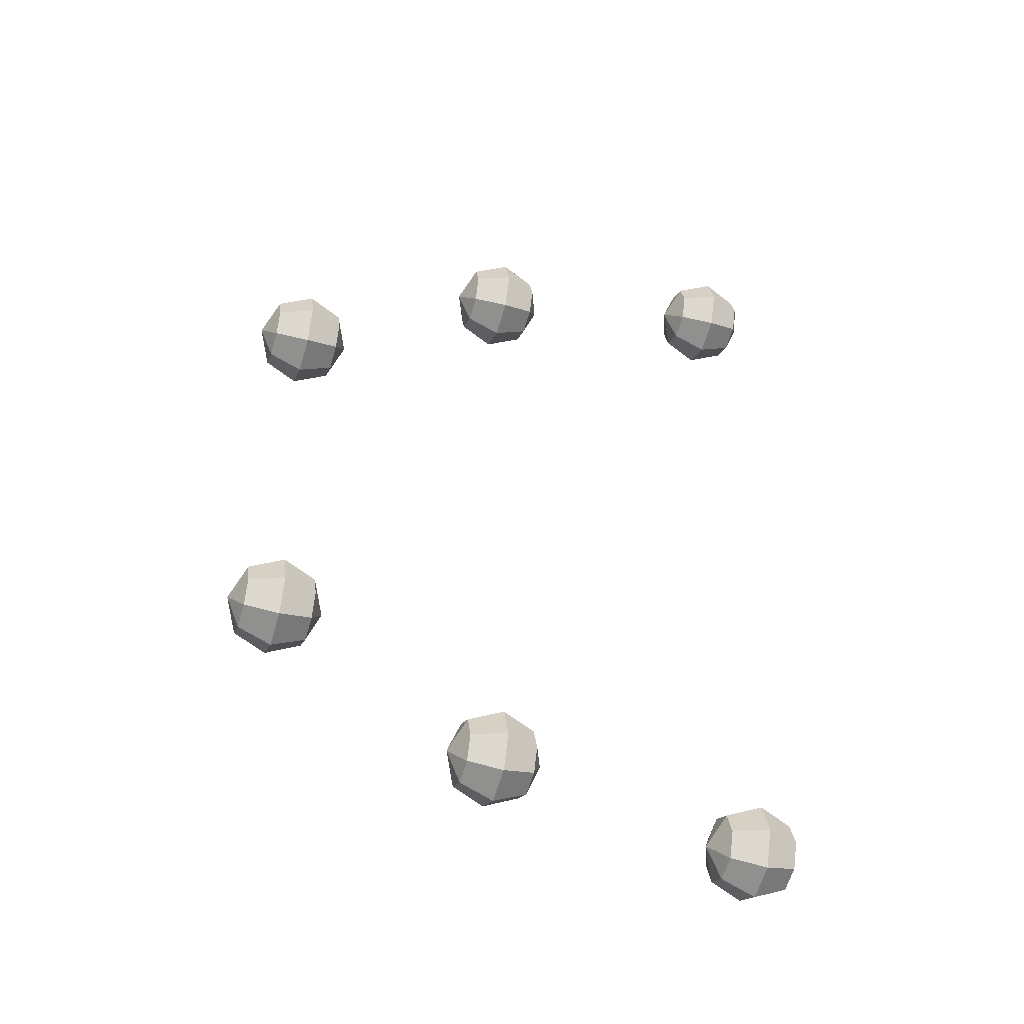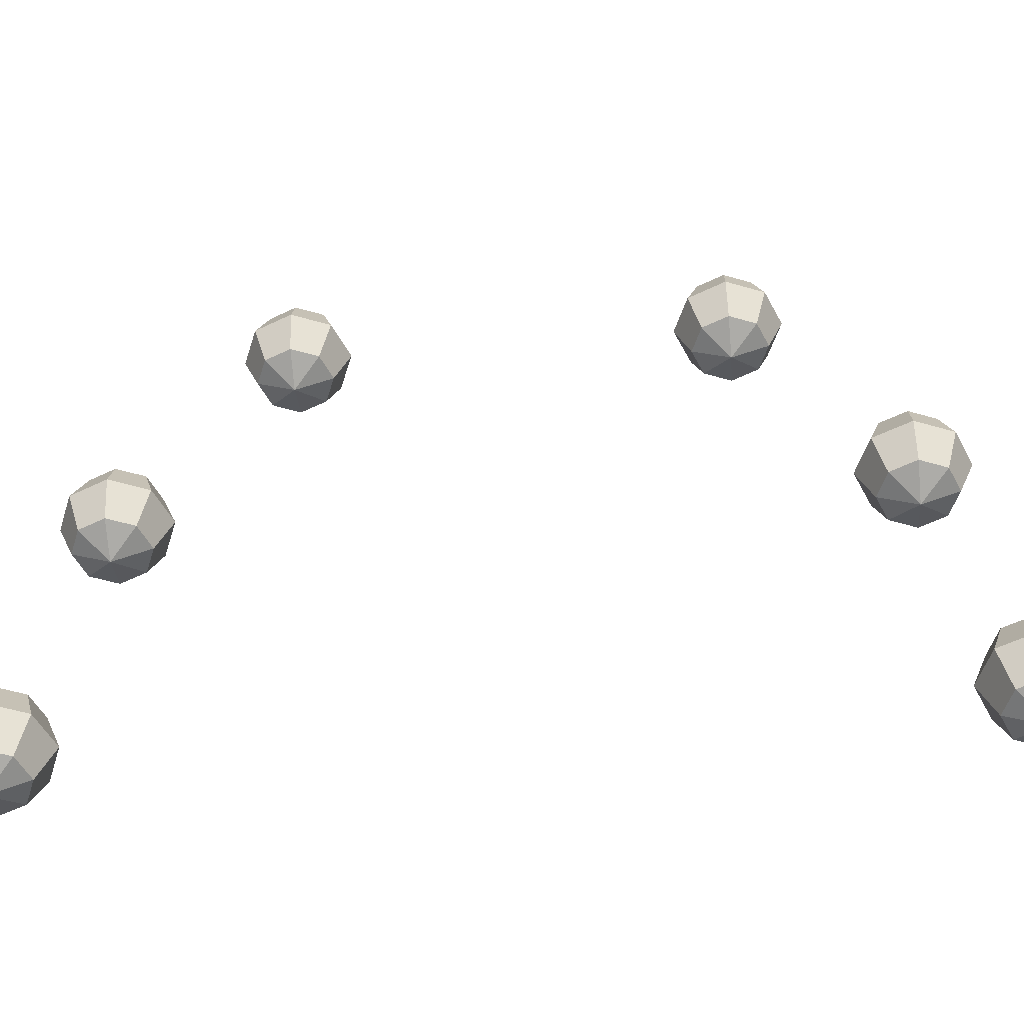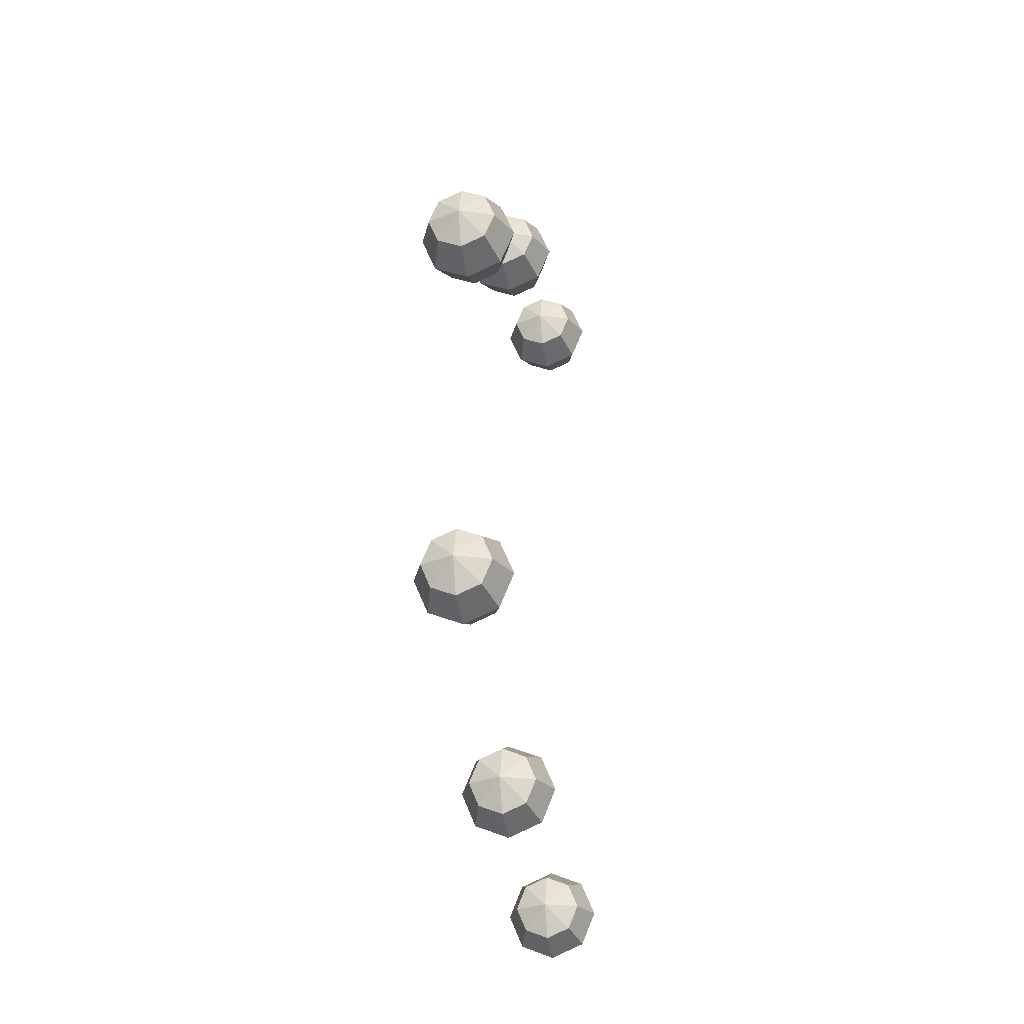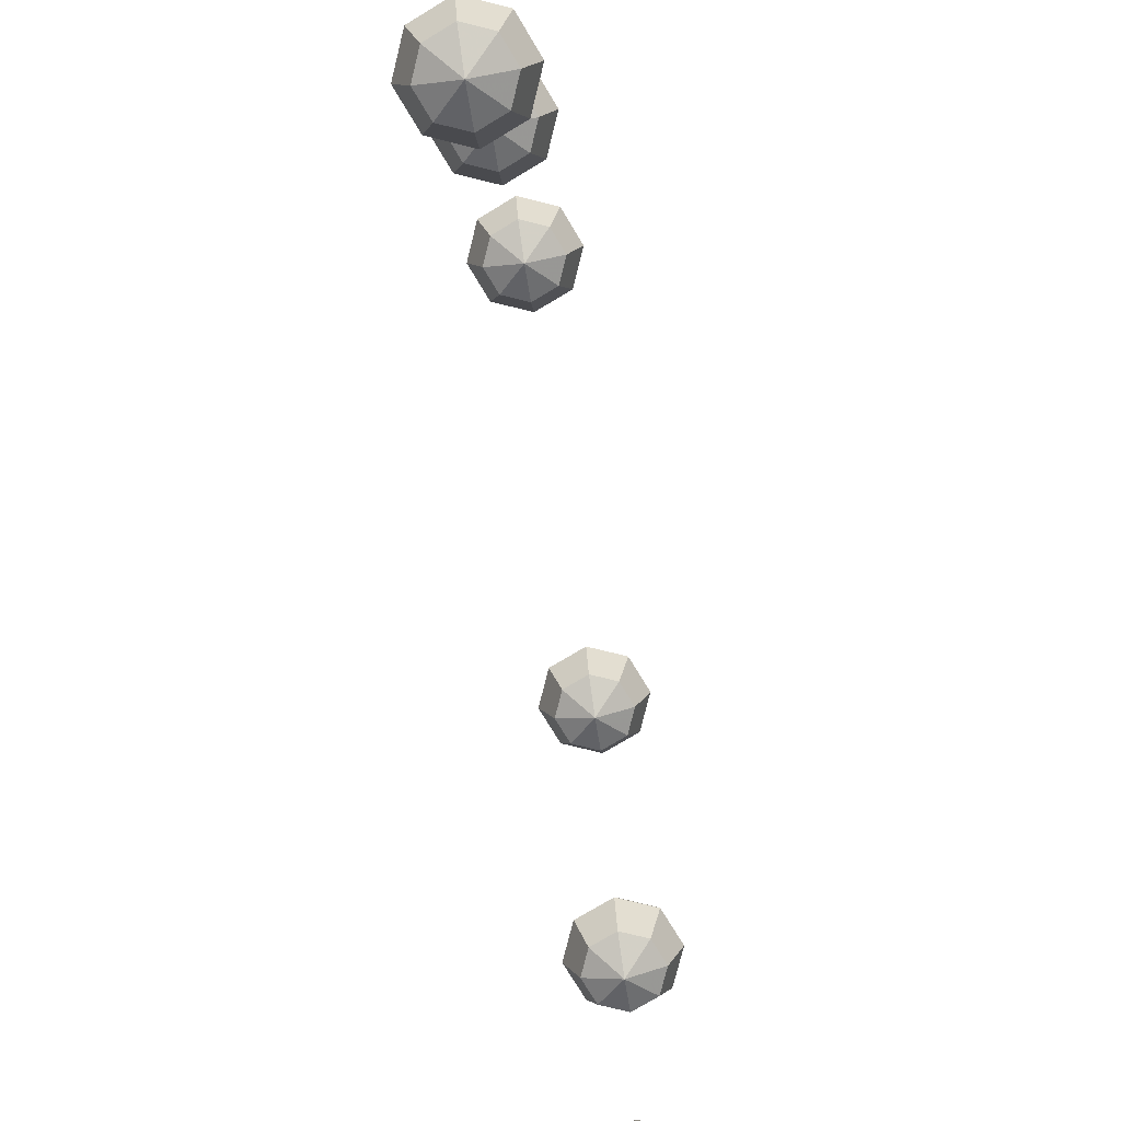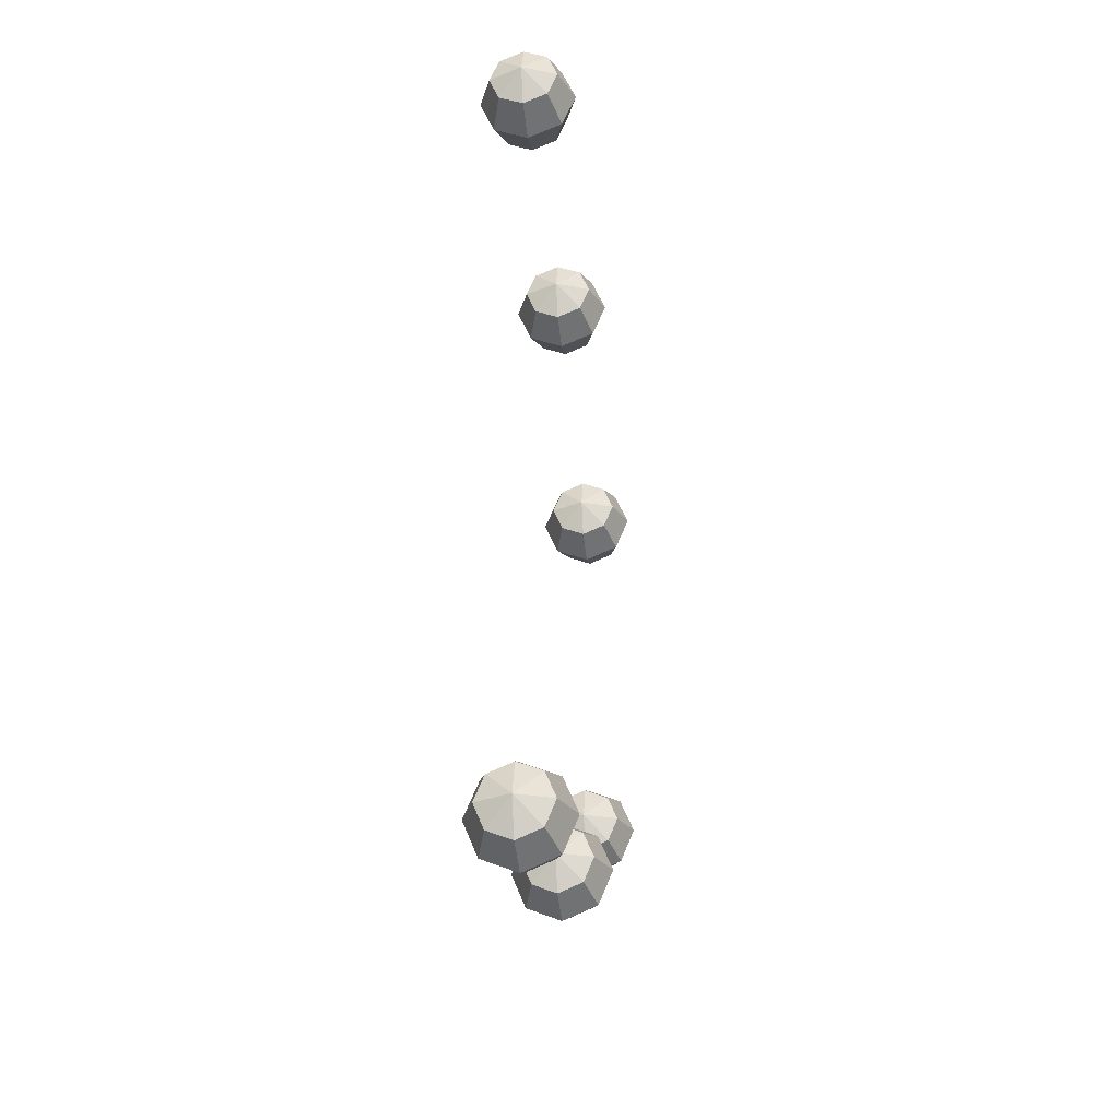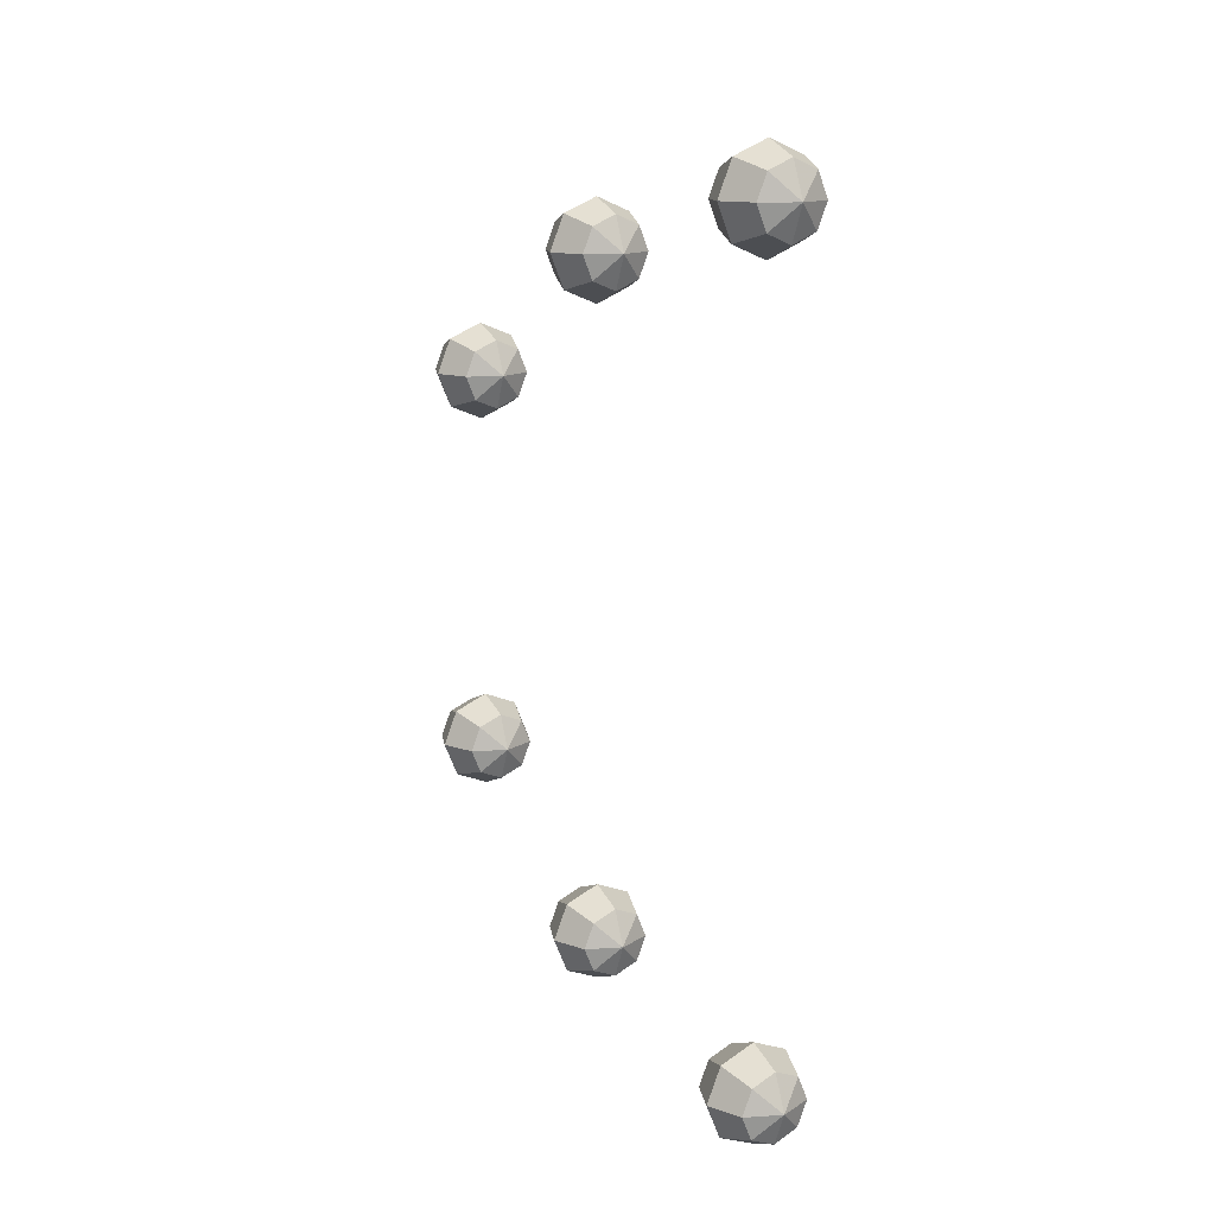
<metadata>
{"format":"obj","ext":"obj","renderer":"f3d","projection":"perspective","resolution":1024,"background":"white","views":[{"elev":-41.0,"azim":-108.0,"up":"+Z"},{"elev":-53.1,"azim":95.1,"up":"+Y"},{"elev":-26.8,"azim":-169.6,"up":"+Z"},{"elev":-74.9,"azim":-171.4,"up":"+Y"},{"elev":-30.2,"azim":7.2,"up":"+Z"},{"elev":13.6,"azim":-30.5,"up":"+Z"}]}
</metadata>
<code>
v 0 2.175 -0.5
v 0 2.425 -0.5
v 0.08839 2.212 -0.5
v 0.0625 2.212 -0.4375
v 0 2.212 -0.4116
v -0.0625 2.212 -0.4375
v -0.08839 2.212 -0.5
v -0.0625 2.212 -0.5625
v 0 2.212 -0.5884
v 0.0625 2.212 -0.5625
v 0.125 2.3 -0.5
v 0.08839 2.3 -0.4116
v 0 2.3 -0.375
v -0.08839 2.3 -0.4116
v -0.125 2.3 -0.5
v -0.08839 2.3 -0.5884
v 0 2.3 -0.625
v 0.08839 2.3 -0.5884
v 0.08839 2.388 -0.5
v 0.0625 2.388 -0.4375
v 0 2.388 -0.4116
v -0.0625 2.388 -0.4375
v -0.08839 2.388 -0.5
v -0.0625 2.388 -0.5625
v 0 2.388 -0.5884
v 0.0625 2.388 -0.5625
v 0 2.175 0.5
v 0 2.425 0.5
v 0.08839 2.212 0.5
v 0.0625 2.212 0.5625
v 0 2.212 0.5884
v -0.0625 2.212 0.5625
v -0.08839 2.212 0.5
v -0.0625 2.212 0.4375
v 0 2.212 0.4116
v 0.0625 2.212 0.4375
v 0.125 2.3 0.5
v 0.08839 2.3 0.5884
v 0 2.3 0.625
v -0.08839 2.3 0.5884
v -0.125 2.3 0.5
v -0.08839 2.3 0.4116
v 0 2.3 0.375
v 0.08839 2.3 0.4116
v 0.08839 2.388 0.5
v 0.0625 2.388 0.5625
v 0 2.388 0.5884
v -0.0625 2.388 0.5625
v -0.08839 2.388 0.5
v -0.0625 2.388 0.4375
v 0 2.388 0.4116
v 0.0625 2.388 0.4375
v 0 1.575 -0.85
v 0 1.825 -0.85
v 0.08839 1.612 -0.85
v 0.0625 1.612 -0.7875
v 0 1.612 -0.7616
v -0.0625 1.612 -0.7875
v -0.08839 1.612 -0.85
v -0.0625 1.612 -0.9125
v 0 1.612 -0.9384
v 0.0625 1.612 -0.9125
v 0.125 1.7 -0.85
v 0.08839 1.7 -0.7616
v 0 1.7 -0.725
v -0.08839 1.7 -0.7616
v -0.125 1.7 -0.85
v -0.08839 1.7 -0.9384
v 0 1.7 -0.975
v 0.08839 1.7 -0.9384
v 0.08839 1.788 -0.85
v 0.0625 1.788 -0.7875
v 0 1.788 -0.7616
v -0.0625 1.788 -0.7875
v -0.08839 1.788 -0.85
v -0.0625 1.788 -0.9125
v 0 1.788 -0.9384
v 0.0625 1.788 -0.9125
v 0 1.575 0.85
v 0 1.825 0.85
v 0.08839 1.612 0.85
v 0.0625 1.612 0.9125
v 0 1.612 0.9384
v -0.0625 1.612 0.9125
v -0.08839 1.612 0.85
v -0.0625 1.612 0.7875
v 0 1.612 0.7616
v 0.0625 1.612 0.7875
v 0.125 1.7 0.85
v 0.08839 1.7 0.9384
v 0 1.7 0.975
v -0.08839 1.7 0.9384
v -0.125 1.7 0.85
v -0.08839 1.7 0.7616
v 0 1.7 0.725
v 0.08839 1.7 0.7616
v 0.08839 1.788 0.85
v 0.0625 1.788 0.9125
v 0 1.788 0.9384
v -0.0625 1.788 0.9125
v -0.08839 1.788 0.85
v -0.0625 1.788 0.7875
v 0 1.788 0.7616
v 0.0625 1.788 0.7875
v 0 0.875 -1
v 0 1.125 -1
v 0.08839 0.9116 -1
v 0.0625 0.9116 -0.9375
v 0 0.9116 -0.9116
v -0.0625 0.9116 -0.9375
v -0.08839 0.9116 -1
v -0.0625 0.9116 -1.062
v 0 0.9116 -1.088
v 0.0625 0.9116 -1.062
v 0.125 1 -1
v 0.08839 1 -0.9116
v 0 1 -0.875
v -0.08839 1 -0.9116
v -0.125 1 -1
v -0.08839 1 -1.088
v 0 1 -1.125
v 0.08839 1 -1.088
v 0.08839 1.088 -1
v 0.0625 1.088 -0.9375
v 0 1.088 -0.9116
v -0.0625 1.088 -0.9375
v -0.08839 1.088 -1
v -0.0625 1.088 -1.062
v 0 1.088 -1.088
v 0.0625 1.088 -1.062
v 0 0.875 1
v 0 1.125 1
v 0.08839 0.9116 1
v 0.0625 0.9116 1.062
v 0 0.9116 1.088
v -0.0625 0.9116 1.062
v -0.08839 0.9116 1
v -0.0625 0.9116 0.9375
v 0 0.9116 0.9116
v 0.0625 0.9116 0.9375
v 0.125 1 1
v 0.08839 1 1.088
v 0 1 1.125
v -0.08839 1 1.088
v -0.125 1 1
v -0.08839 1 0.9116
v 0 1 0.875
v 0.08839 1 0.9116
v 0.08839 1.088 1
v 0.0625 1.088 1.062
v 0 1.088 1.088
v -0.0625 1.088 1.062
v -0.08839 1.088 1
v -0.0625 1.088 0.9375
v 0 1.088 0.9116
v 0.0625 1.088 0.9375
o Spheres
f 3 11 12
f 4 12 13
f 5 13 14
f 6 14 15
f 7 15 16
f 8 16 17
f 9 17 18
f 10 18 11
f 11 19 20
f 12 20 21
f 13 21 22
f 14 22 23
f 15 23 24
f 16 24 25
f 17 25 26
f 18 26 19
f 1 3 4
f 20 19 2
f 1 4 5
f 21 20 2
f 1 5 6
f 22 21 2
f 1 6 7
f 23 22 2
f 1 7 8
f 24 23 2
f 1 8 9
f 25 24 2
f 1 9 10
f 26 25 2
f 1 10 3
f 19 26 2
f 29 37 38
f 30 38 39
f 31 39 40
f 32 40 41
f 33 41 42
f 34 42 43
f 35 43 44
f 36 44 37
f 37 45 46
f 38 46 47
f 39 47 48
f 40 48 49
f 41 49 50
f 42 50 51
f 43 51 52
f 44 52 45
f 27 29 30
f 46 45 28
f 27 30 31
f 47 46 28
f 27 31 32
f 48 47 28
f 27 32 33
f 49 48 28
f 27 33 34
f 50 49 28
f 27 34 35
f 51 50 28
f 27 35 36
f 52 51 28
f 27 36 29
f 45 52 28
f 55 63 64
f 56 64 65
f 57 65 66
f 58 66 67
f 59 67 68
f 60 68 69
f 61 69 70
f 62 70 63
f 63 71 72
f 64 72 73
f 65 73 74
f 66 74 75
f 67 75 76
f 68 76 77
f 69 77 78
f 70 78 71
f 53 55 56
f 72 71 54
f 53 56 57
f 73 72 54
f 53 57 58
f 74 73 54
f 53 58 59
f 75 74 54
f 53 59 60
f 76 75 54
f 53 60 61
f 77 76 54
f 53 61 62
f 78 77 54
f 53 62 55
f 71 78 54
f 81 89 90
f 82 90 91
f 83 91 92
f 84 92 93
f 85 93 94
f 86 94 95
f 87 95 96
f 88 96 89
f 89 97 98
f 90 98 99
f 91 99 100
f 92 100 101
f 93 101 102
f 94 102 103
f 95 103 104
f 96 104 97
f 79 81 82
f 98 97 80
f 79 82 83
f 99 98 80
f 79 83 84
f 100 99 80
f 79 84 85
f 101 100 80
f 79 85 86
f 102 101 80
f 79 86 87
f 103 102 80
f 79 87 88
f 104 103 80
f 79 88 81
f 97 104 80
f 107 115 116
f 108 116 117
f 109 117 118
f 110 118 119
f 111 119 120
f 112 120 121
f 113 121 122
f 114 122 115
f 115 123 124
f 116 124 125
f 117 125 126
f 118 126 127
f 119 127 128
f 120 128 129
f 121 129 130
f 122 130 123
f 105 107 108
f 124 123 106
f 105 108 109
f 125 124 106
f 105 109 110
f 126 125 106
f 105 110 111
f 127 126 106
f 105 111 112
f 128 127 106
f 105 112 113
f 129 128 106
f 105 113 114
f 130 129 106
f 105 114 107
f 123 130 106
f 133 141 142
f 134 142 143
f 135 143 144
f 136 144 145
f 137 145 146
f 138 146 147
f 139 147 148
f 140 148 141
f 141 149 150
f 142 150 151
f 143 151 152
f 144 152 153
f 145 153 154
f 146 154 155
f 147 155 156
f 148 156 149
f 131 133 134
f 150 149 132
f 131 134 135
f 151 150 132
f 131 135 136
f 152 151 132
f 131 136 137
f 153 152 132
f 131 137 138
f 154 153 132
f 131 138 139
f 155 154 132
f 131 139 140
f 156 155 132
f 131 140 133
f 149 156 132
f 3 12 4
f 4 13 5
f 5 14 6
f 6 15 7
f 7 16 8
f 8 17 9
f 9 18 10
f 10 11 3
f 11 20 12
f 12 21 13
f 13 22 14
f 14 23 15
f 15 24 16
f 16 25 17
f 17 26 18
f 18 19 11
f 29 38 30
f 30 39 31
f 31 40 32
f 32 41 33
f 33 42 34
f 34 43 35
f 35 44 36
f 36 37 29
f 37 46 38
f 38 47 39
f 39 48 40
f 40 49 41
f 41 50 42
f 42 51 43
f 43 52 44
f 44 45 37
f 55 64 56
f 56 65 57
f 57 66 58
f 58 67 59
f 59 68 60
f 60 69 61
f 61 70 62
f 62 63 55
f 63 72 64
f 64 73 65
f 65 74 66
f 66 75 67
f 67 76 68
f 68 77 69
f 69 78 70
f 70 71 63
f 81 90 82
f 82 91 83
f 83 92 84
f 84 93 85
f 85 94 86
f 86 95 87
f 87 96 88
f 88 89 81
f 89 98 90
f 90 99 91
f 91 100 92
f 92 101 93
f 93 102 94
f 94 103 95
f 95 104 96
f 96 97 89
f 107 116 108
f 108 117 109
f 109 118 110
f 110 119 111
f 111 120 112
f 112 121 113
f 113 122 114
f 114 115 107
f 115 124 116
f 116 125 117
f 117 126 118
f 118 127 119
f 119 128 120
f 120 129 121
f 121 130 122
f 122 123 115
f 133 142 134
f 134 143 135
f 135 144 136
f 136 145 137
f 137 146 138
f 138 147 139
f 139 148 140
f 140 141 133
f 141 150 142
f 142 151 143
f 143 152 144
f 144 153 145
f 145 154 146
f 146 155 147
f 147 156 148
f 148 149 141

</code>
